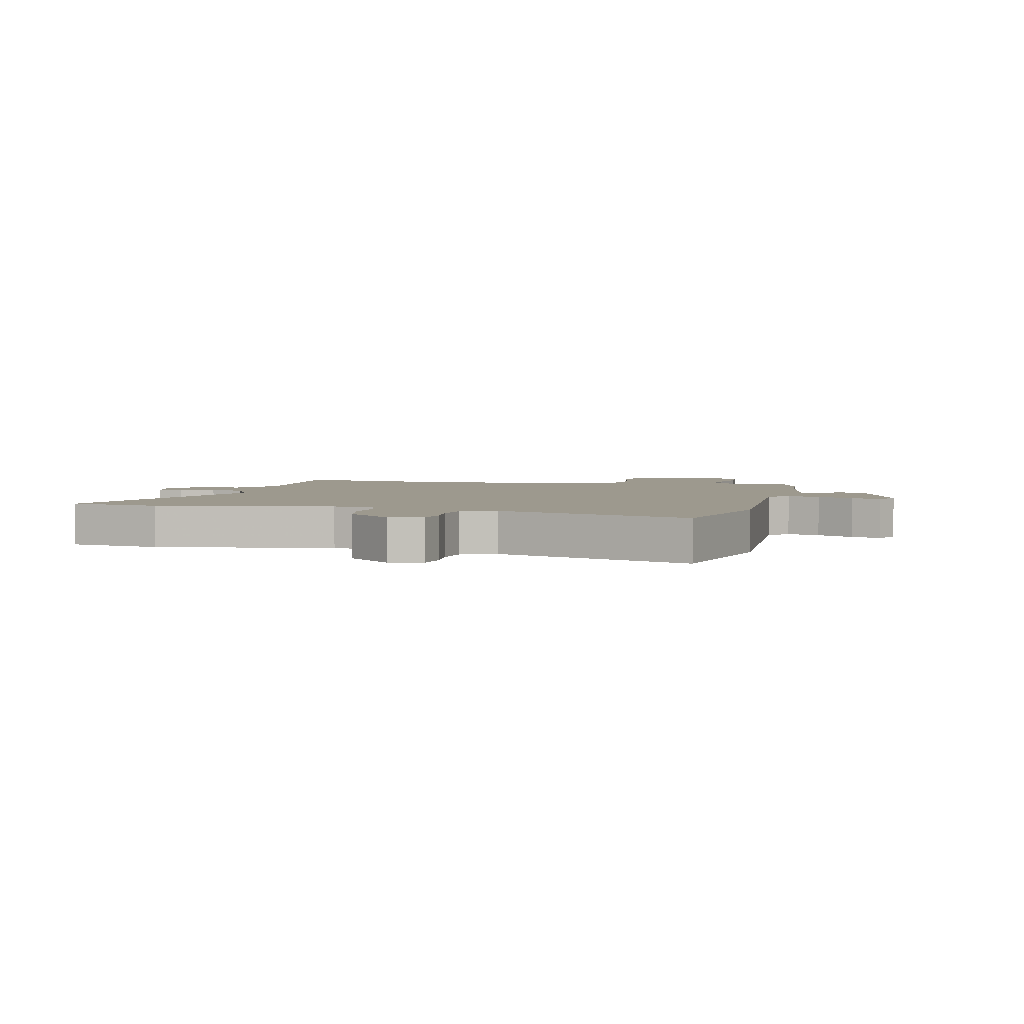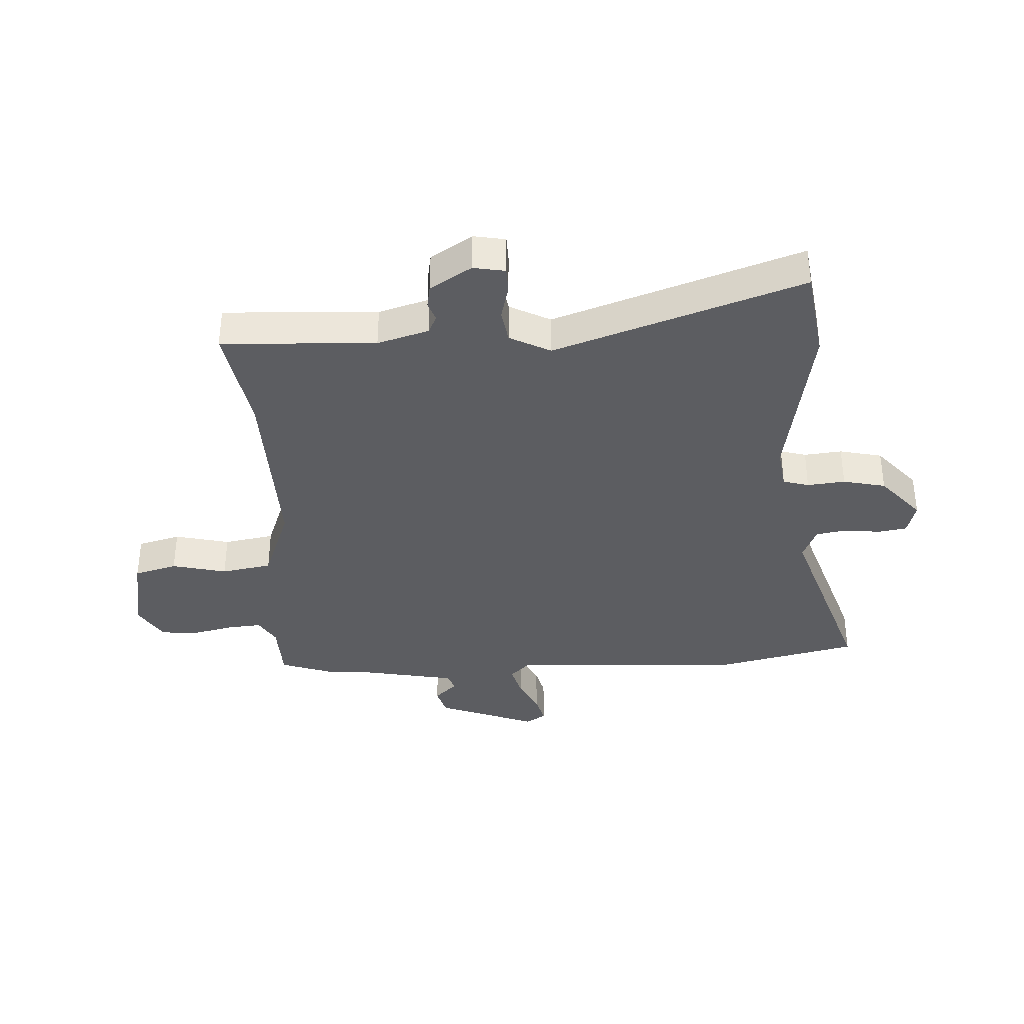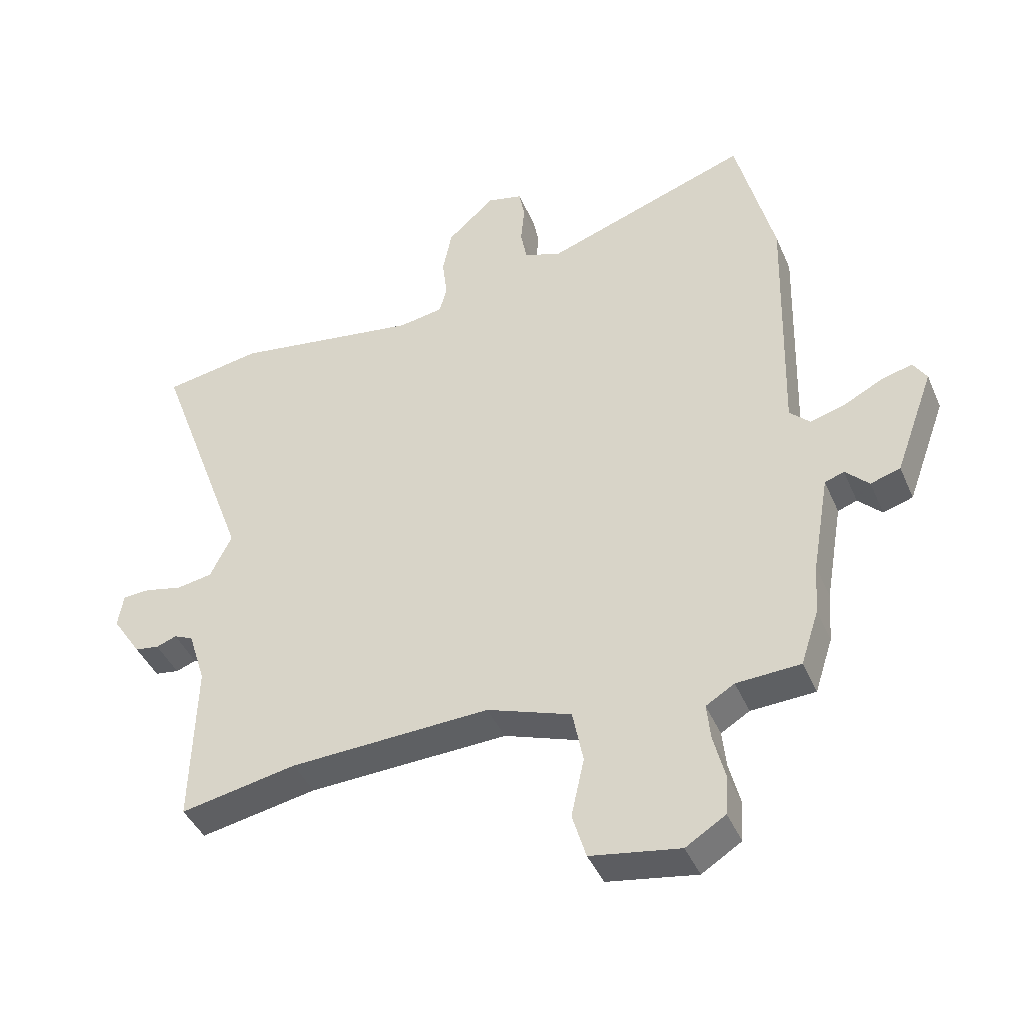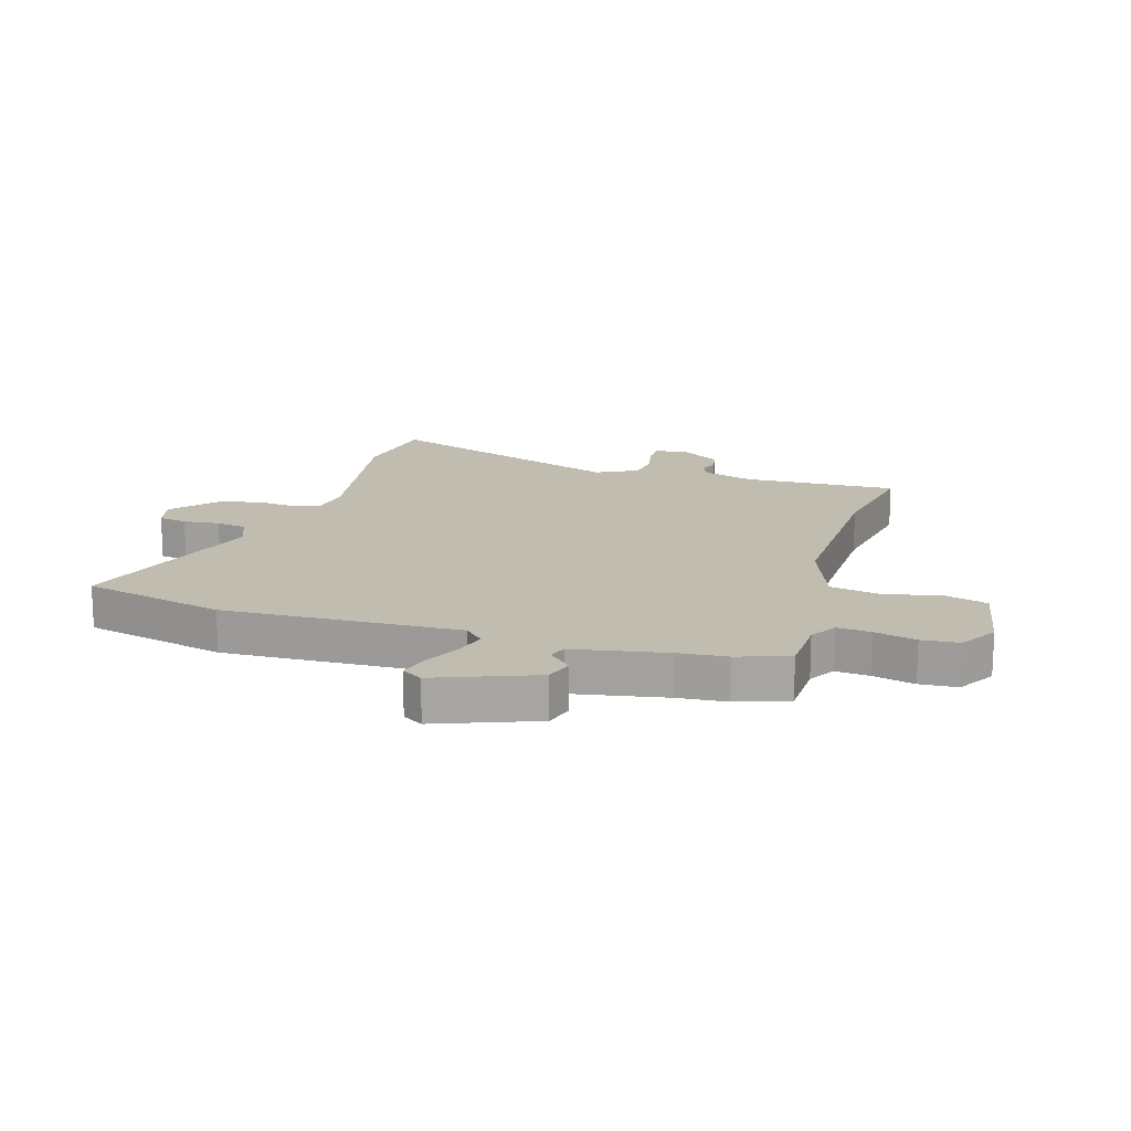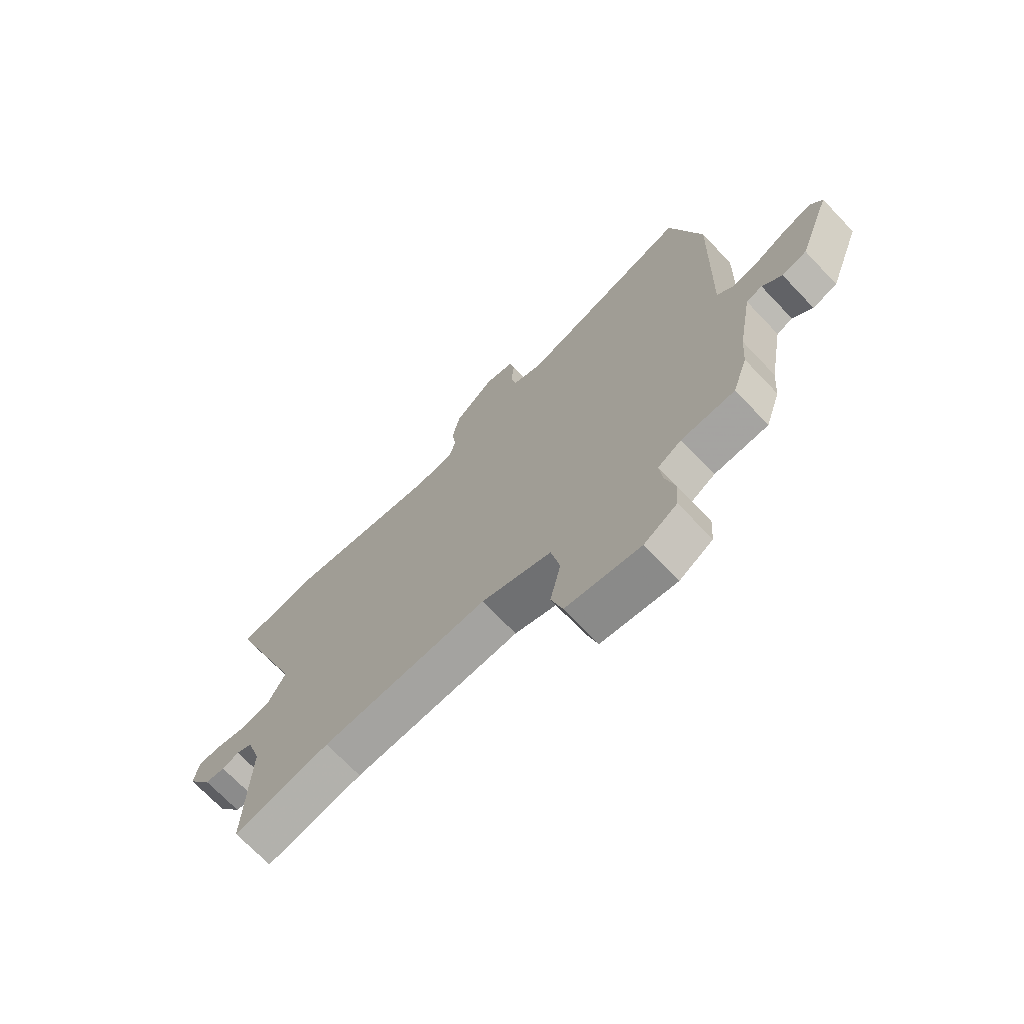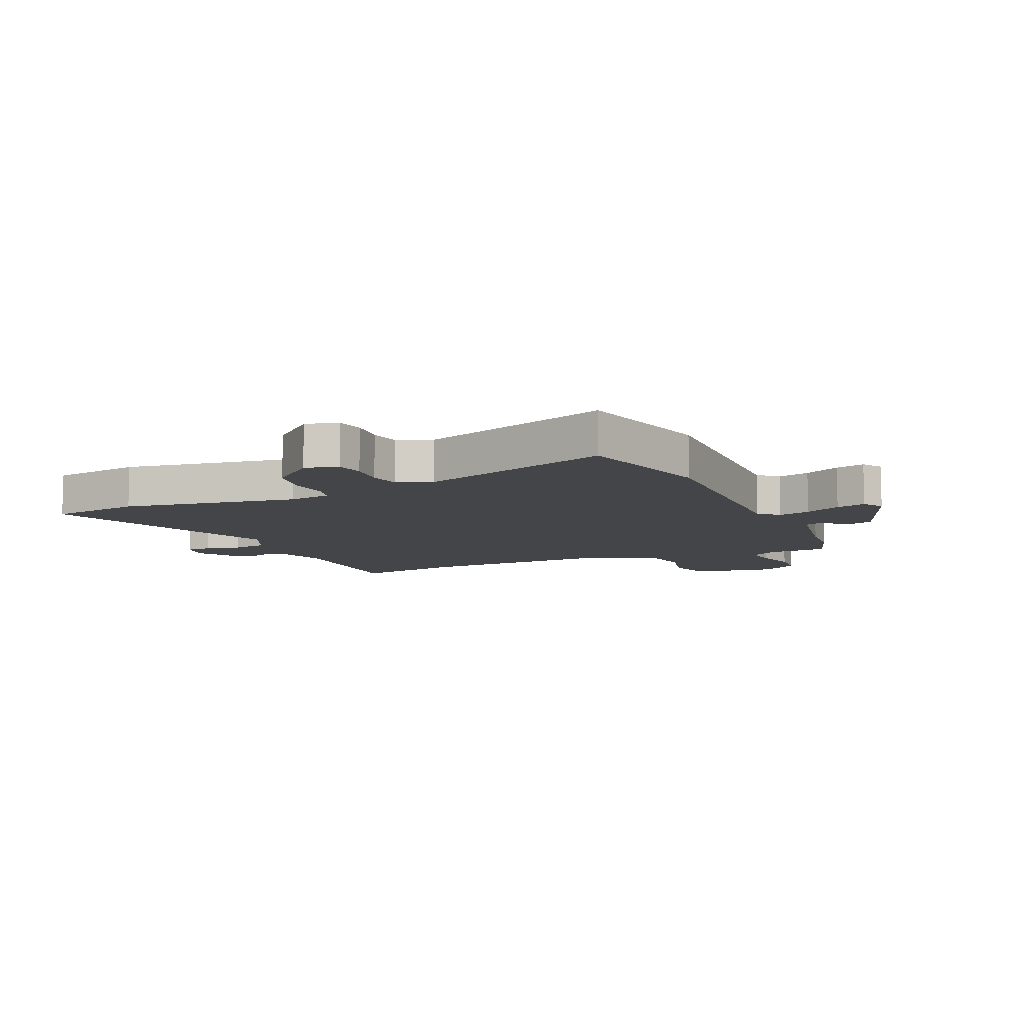
<metadata>
{"format":"obj","ext":"obj","renderer":"f3d","projection":"perspective","resolution":1024,"background":"white","views":[{"elev":3.4,"azim":12.7,"up":"+Y"},{"elev":-36.5,"azim":-88.1,"up":"+Y"},{"elev":-42.3,"azim":22.2,"up":"+Z"},{"elev":16.6,"azim":106.1,"up":"+Y"},{"elev":-71.0,"azim":43.7,"up":"+Z"},{"elev":-8.8,"azim":23.6,"up":"+Y"}]}
</metadata>
<code>
v 0.525 0.07 -0.422
v 0.496 0.07 -0.511
v 0.393 0.07 -0.516
v 0.347 0.07 -0.544
v 0.353 0.07 -0.603
v 0.371 0.07 -0.674
v 0.367 0.07 -0.739
v 0.303 0.07 -0.779
v 0.159 0.07 -0.755
v 0.137 0.07 -0.681
v 0.158 0.07 -0.586
v 0.141 0.07 -0.499
v 0.005 0.07 -0.451
v -0.318 0.07 -0.465
v -0.506 0.07 -0.501
v -0.499 0.07 -0.235
v -0.527 0.07 -0.147
v -0.558 0.07 -0.133
v -0.591 0.07 -0.145
v -0.63 0.07 -0.139
v -0.677 0.07 -0.068
v -0.668 0.07 -0.013
v -0.624 0.07 -0.011
v -0.563 0.07 -0.025
v -0.505 0.07 -0.015
v -0.47 0.07 0.056
v -0.625 0.07 0.479
v -0.467 0.07 0.506
v -0.165 0.07 0.46
v -0.093 0.07 0.472
v -0.081 0.07 0.517
v -0.089 0.07 0.582
v -0.074 0.07 0.656
v 0.003 0.07 0.725
v 0.06 0.07 0.711
v 0.069 0.07 0.662
v 0.063 0.07 0.599
v 0.073 0.07 0.546
v 0.132 0.07 0.523
v 0.465 0.07 0.64
v 0.526 0.07 0.395
v 0.515 0.07 -0.012
v 0.548 0.07 -0.044
v 0.604 0.07 -0.028
v 0.666 0.07 0.004
v 0.717 0.07 0.018
v 0.739 0.07 -0.017
v 0.676 0.07 -0.189
v 0.628 0.07 -0.204
v 0.59 0.07 -0.166
v 0.559 0.07 -0.177
v 0.531 0.07 -0.339
v 0.525 0 -0.422
v 0.496 0 -0.511
v 0.393 0 -0.516
v 0.347 0 -0.544
v 0.353 0 -0.603
v 0.371 0 -0.674
v 0.367 0 -0.739
v 0.303 0 -0.779
v 0.159 0 -0.755
v 0.137 0 -0.681
v 0.158 0 -0.586
v 0.141 0 -0.499
v 0.005 0 -0.451
v -0.318 0 -0.465
v -0.506 0 -0.501
v -0.499 0 -0.235
v -0.527 0 -0.147
v -0.558 0 -0.133
v -0.591 0 -0.145
v -0.63 0 -0.139
v -0.677 0 -0.068
v -0.668 0 -0.013
v -0.624 0 -0.011
v -0.563 0 -0.025
v -0.505 0 -0.015
v -0.47 0 0.056
v -0.625 0 0.479
v -0.467 0 0.506
v -0.165 0 0.46
v -0.093 0 0.472
v -0.081 0 0.517
v -0.089 0 0.582
v -0.074 0 0.656
v 0.003 0 0.725
v 0.06 0 0.711
v 0.069 0 0.662
v 0.063 0 0.599
v 0.073 0 0.546
v 0.132 0 0.523
v 0.465 0 0.64
v 0.526 0 0.395
v 0.515 0 -0.012
v 0.548 0 -0.044
v 0.604 0 -0.028
v 0.666 0 0.004
v 0.717 0 0.018
v 0.739 0 -0.017
v 0.676 0 -0.189
v 0.628 0 -0.204
v 0.59 0 -0.166
v 0.559 0 -0.177
v 0.531 0 -0.339
f 48 49 50
f 47 48 50
f 46 47 50
f 45 46 50
f 44 45 50
f 43 44 50 51
f 42 43 51 52
f 39 40 41 42
f 1 2 3
f 52 1 3
f 42 52 3
f 39 42 3
f 38 39 3
f 35 36 37
f 34 35 37
f 33 34 37
f 32 33 37
f 31 32 37
f 30 31 37 38
f 26 27 28 29
f 25 26 29 30
f 22 23 24
f 21 22 24
f 20 21 24
f 19 20 24
f 18 19 24
f 17 18 24 25
f 38 3 4
f 30 38 4
f 25 30 4
f 17 25 4
f 16 17 4
f 9 10 11
f 8 9 11
f 7 8 11
f 6 7 11
f 5 6 11
f 5 11 12
f 4 5 12
f 16 4 12 13
f 14 15 16
f 13 14 16
f 102 101 100
f 102 100 99
f 102 99 98
f 102 98 97
f 102 97 96
f 103 102 96 95
f 104 103 95 94
f 94 93 92 91
f 55 54 53
f 55 53 104
f 55 104 94
f 55 94 91
f 55 91 90
f 89 88 87
f 89 87 86
f 89 86 85
f 89 85 84
f 89 84 83
f 90 89 83 82
f 81 80 79 78
f 82 81 78 77
f 76 75 74
f 76 74 73
f 76 73 72
f 76 72 71
f 76 71 70
f 77 76 70 69
f 56 55 90
f 56 90 82
f 56 82 77
f 56 77 69
f 56 69 68
f 63 62 61
f 63 61 60
f 63 60 59
f 63 59 58
f 63 58 57
f 64 63 57
f 64 57 56
f 65 64 56 68
f 68 67 66
f 68 66 65
f 1 53 54 2
f 2 54 55 3
f 3 55 56 4
f 4 56 57 5
f 5 57 58 6
f 6 58 59 7
f 7 59 60 8
f 8 60 61 9
f 9 61 62 10
f 10 62 63 11
f 11 63 64 12
f 12 64 65 13
f 13 65 66 14
f 14 66 67 15
f 15 67 68 16
f 16 68 69 17
f 17 69 70 18
f 18 70 71 19
f 19 71 72 20
f 20 72 73 21
f 21 73 74 22
f 22 74 75 23
f 23 75 76 24
f 24 76 77 25
f 25 77 78 26
f 26 78 79 27
f 27 79 80 28
f 28 80 81 29
f 29 81 82 30
f 30 82 83 31
f 31 83 84 32
f 32 84 85 33
f 33 85 86 34
f 34 86 87 35
f 35 87 88 36
f 36 88 89 37
f 37 89 90 38
f 38 90 91 39
f 39 91 92 40
f 40 92 93 41
f 41 93 94 42
f 42 94 95 43
f 43 95 96 44
f 44 96 97 45
f 45 97 98 46
f 46 98 99 47
f 47 99 100 48
f 48 100 101 49
f 49 101 102 50
f 50 102 103 51
f 51 103 104 52
f 52 104 53 1

</code>
